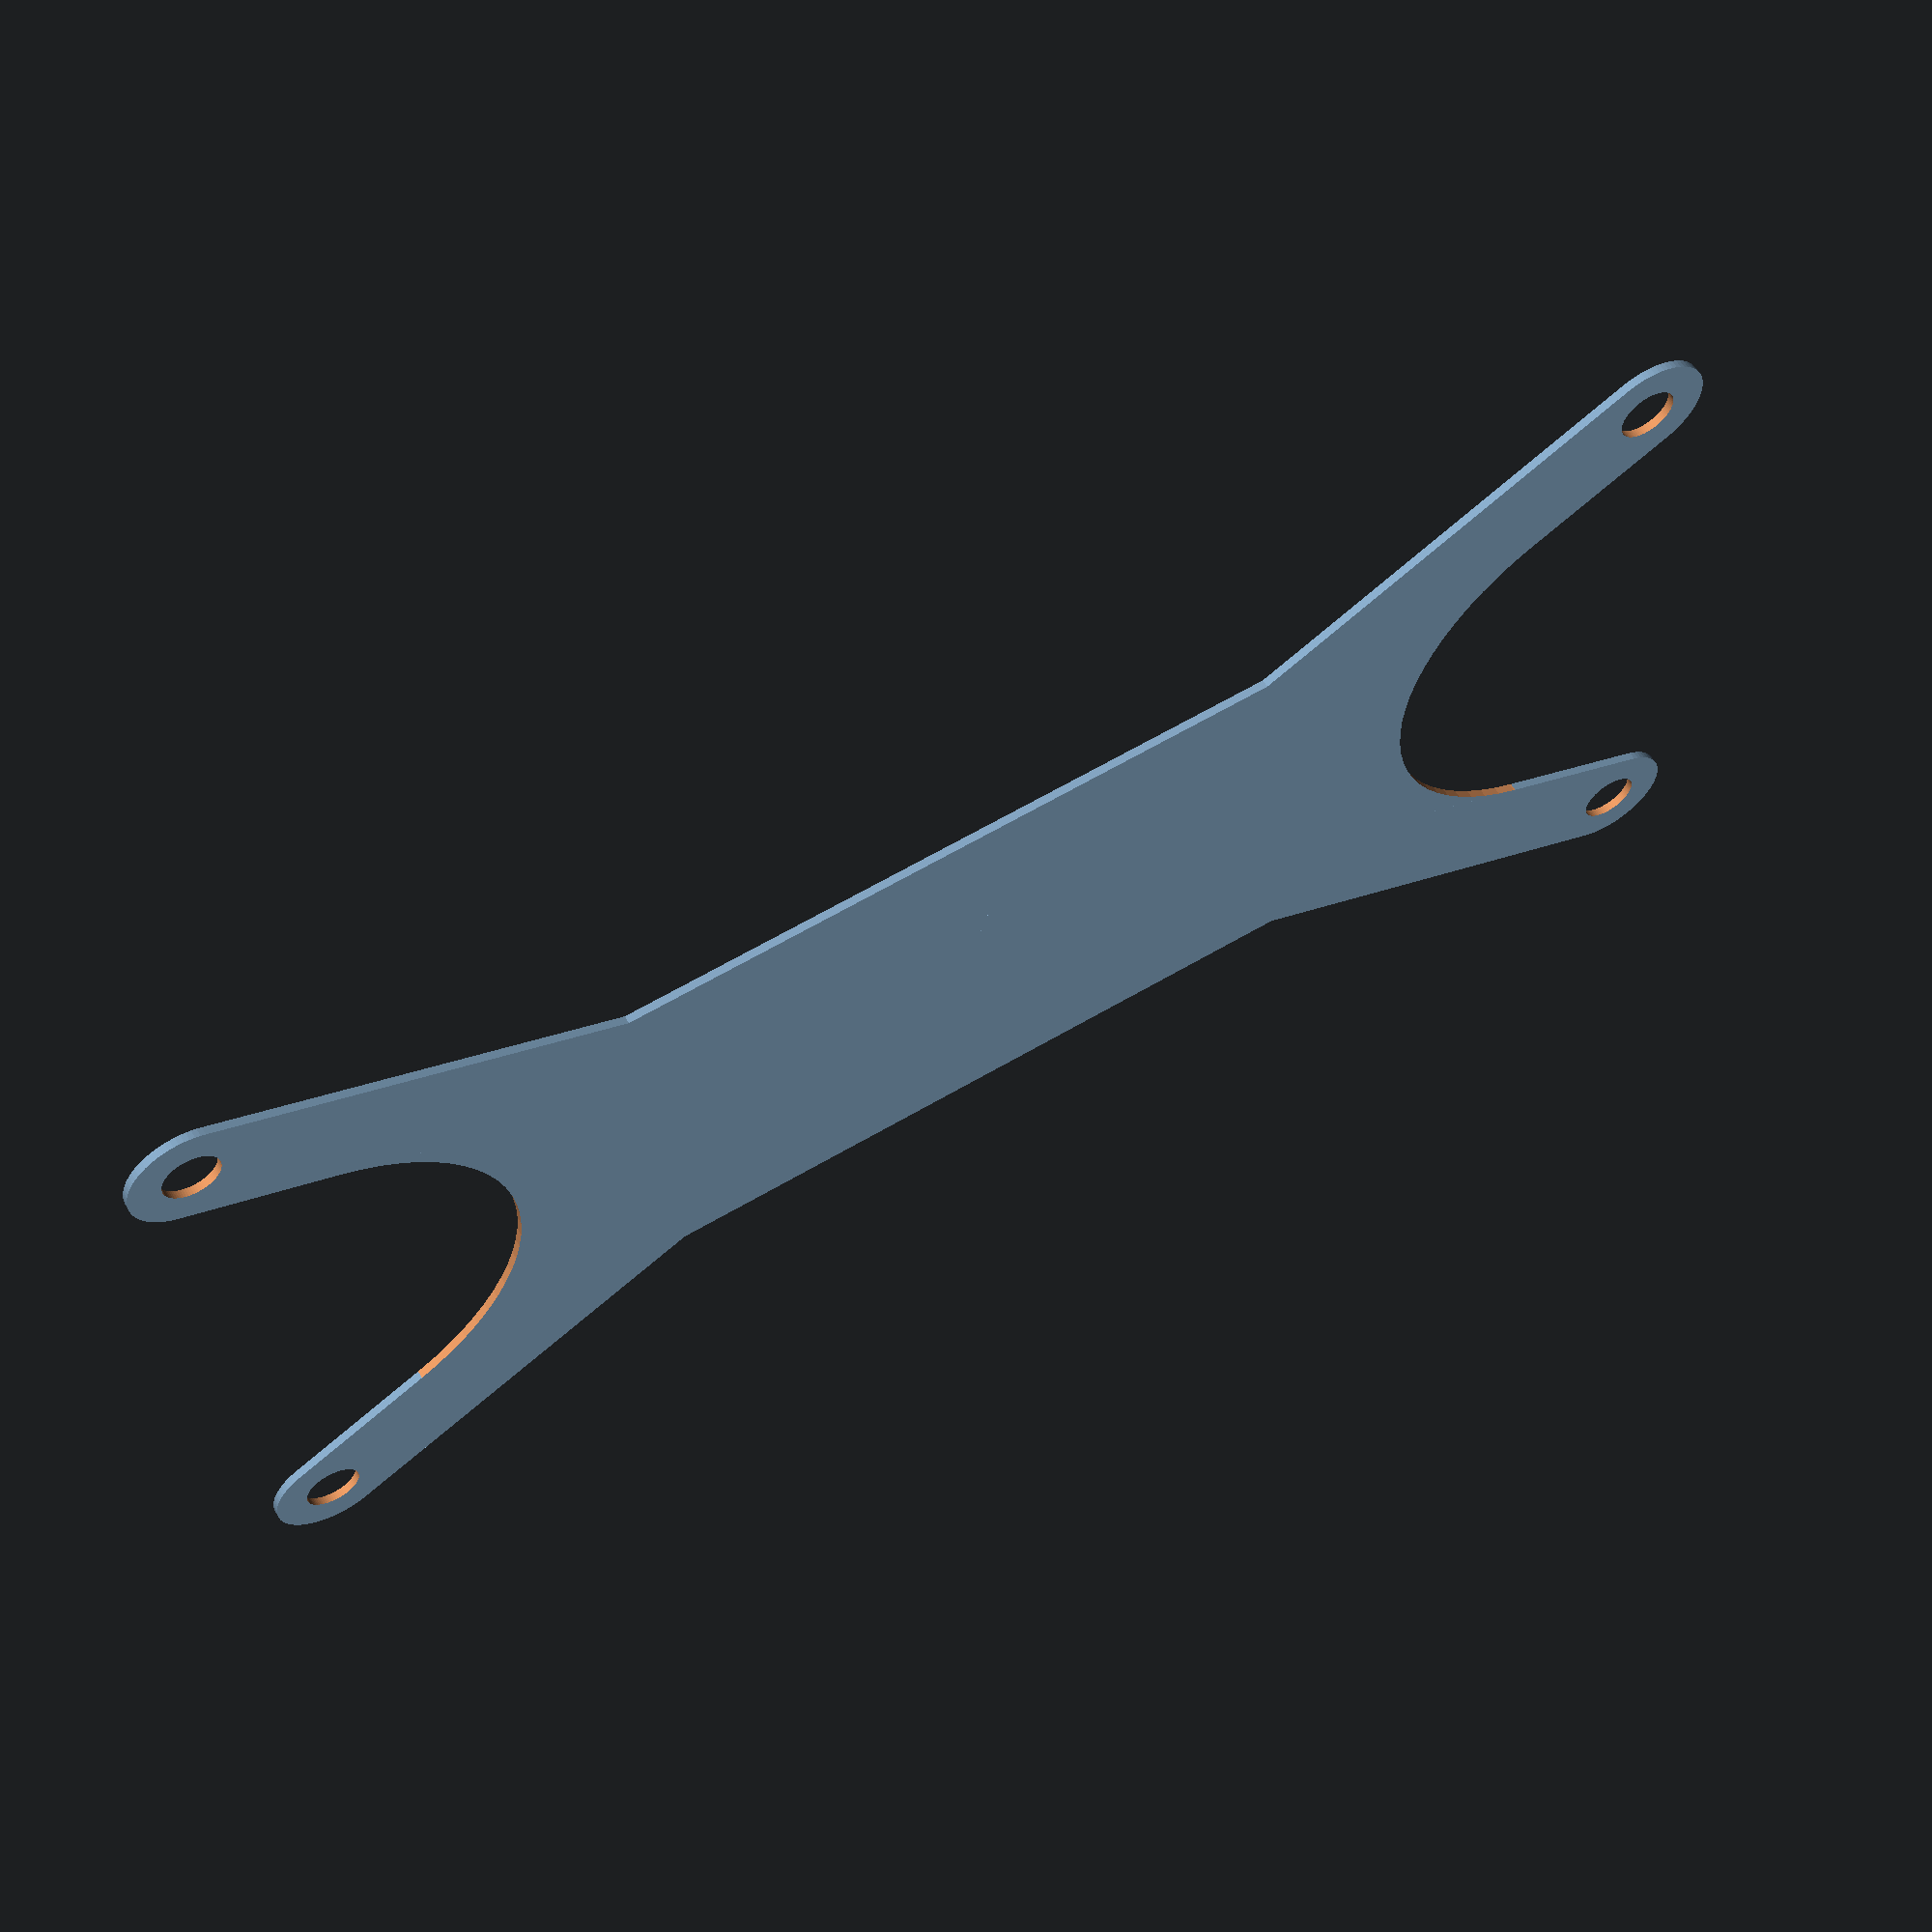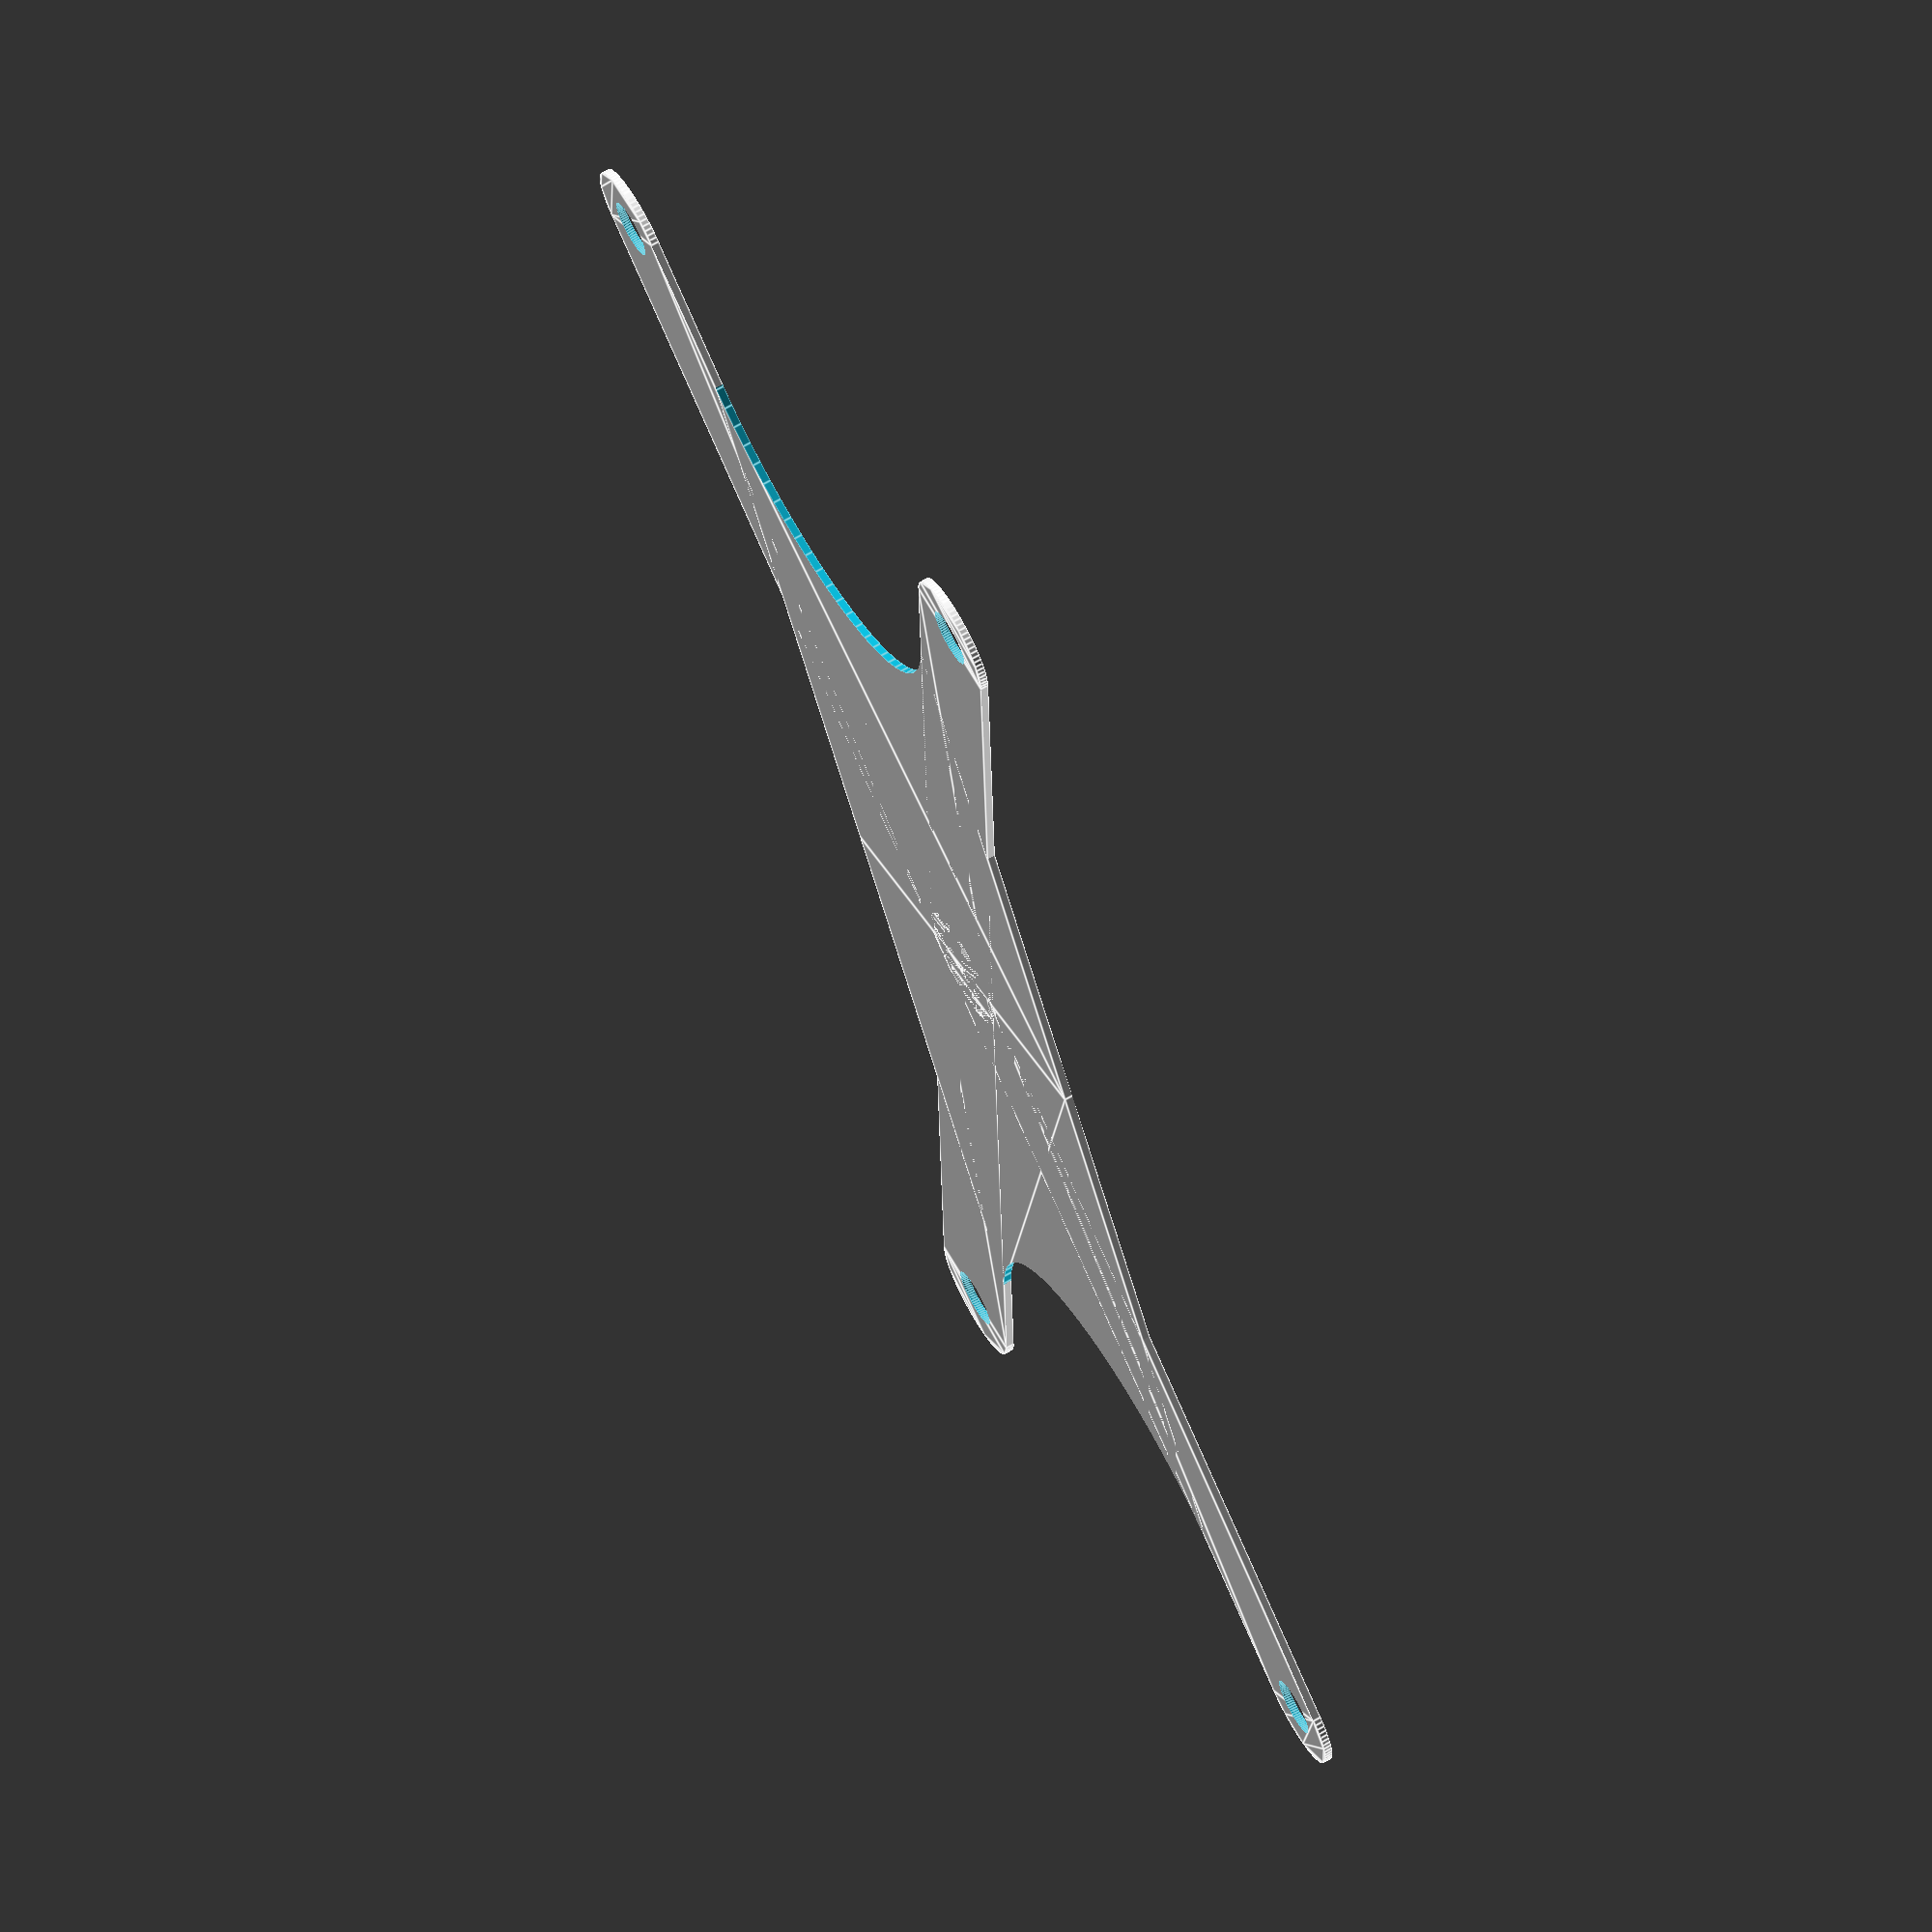
<openscad>
/*
 * Wire antenna winder
 *
 * TODO:
 *   Location for 9:1 or 49:1 transformer
 *   Strain relief
 *   Holes for hanging/mounting/minimizing material
 *   Chamfering edges
 */
$fn=75;

// Configurable parameters
finger_d=15;
finger_hole=7;
winder_length=200;
winder_width=100;
winder_height=10;
winder_thickness=4;
notch_length=120;

// Compute parameters to make the shape
finger_r=finger_d/2;
half_l=(winder_length-finger_d)/2;
half_w=(winder_width-finger_d)/2;
winder_angle=atan(half_w/half_l);
saddle_r=(finger_r - ((notch_length/2) * sin(winder_angle))) /
         (sin(winder_angle) - 1);
saddle_x=(notch_length/2) + saddle_r;
saddle_y=0;

// A single "finger" of the winder
module finger(x, y) {
  difference() {
    hull() {
      circle(d=finger_d);
      translate([x,y]) {
        circle(d=finger_d);
      }
    }
    translate([x,y]) {
      circle(d=finger_hole);
    }
  }
}

// The curved fill in the V notch, along with the top and bottom edges
module v_fill() {
  x_pos=(notch_length/2)+saddle_r-(saddle_r*sin(winder_angle));
  y_pos=(saddle_r * cos(winder_angle));
  difference() {
    polygon(points=[[0,y_pos], [x_pos,y_pos], [x_pos,-y_pos], [0,-y_pos]]);
    translate([saddle_x, saddle_y]) {
      circle(r=saddle_r);
    }
  }
}

// One side of the 2d shape
module right_side() {
  union() {
    finger(half_l, half_w);
    finger(half_l, -half_w);
    v_fill();
  }
}

// Combine both halves into a single 2d shape
module full_shape() {
  union() {
    right_side();
    mirror([1,0,0]) right_side();
  }
}

// The 3d shape made from two mirrored halves
module antenna_winder(thickness) {
  difference() {
    linear_extrude(height=thickness) {
      full_shape();
    }
    // Subtract out a smaller version to produce a 3d effect
    translate([0,0,winder_thickness]) linear_extrude(height=thickness) {
      offset(r=-winder_thickness) full_shape();
    }
  }
}

module antenna_winder_for_pdf() {
  rotate([0,0,90]) {
    full_shape();
  }
}
// antenna_winder(winder_height);
antenna_winder_for_pdf(); // Rotated for printing on 2d printer

</openscad>
<views>
elev=121.0 azim=265.8 roll=209.7 proj=p view=solid
elev=291.0 azim=153.6 roll=60.4 proj=o view=edges
</views>
